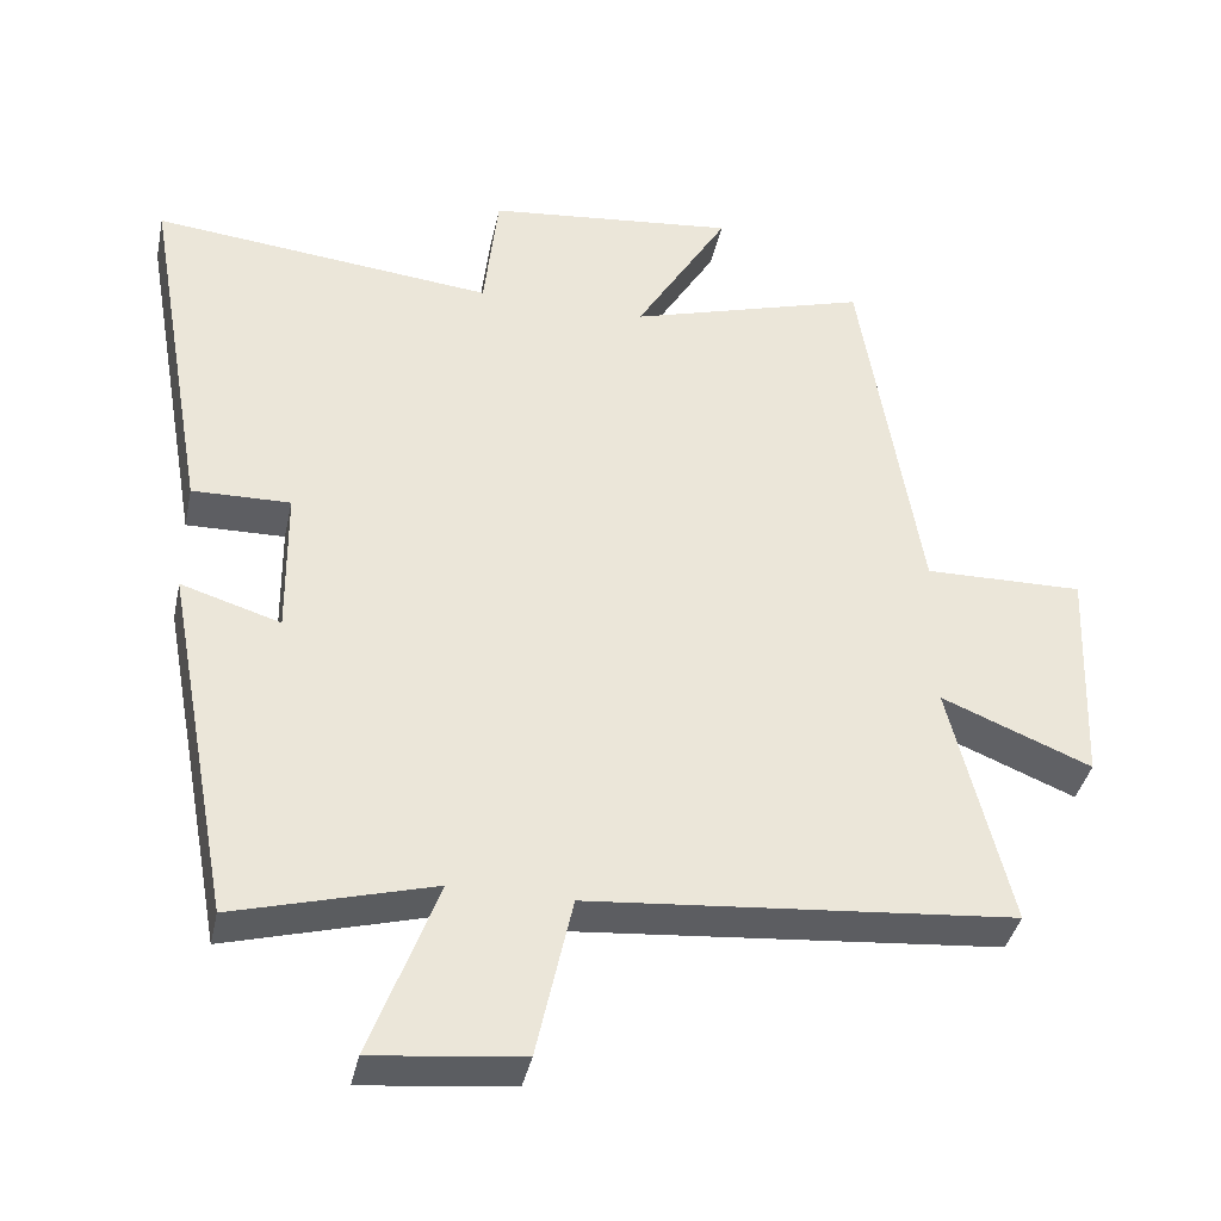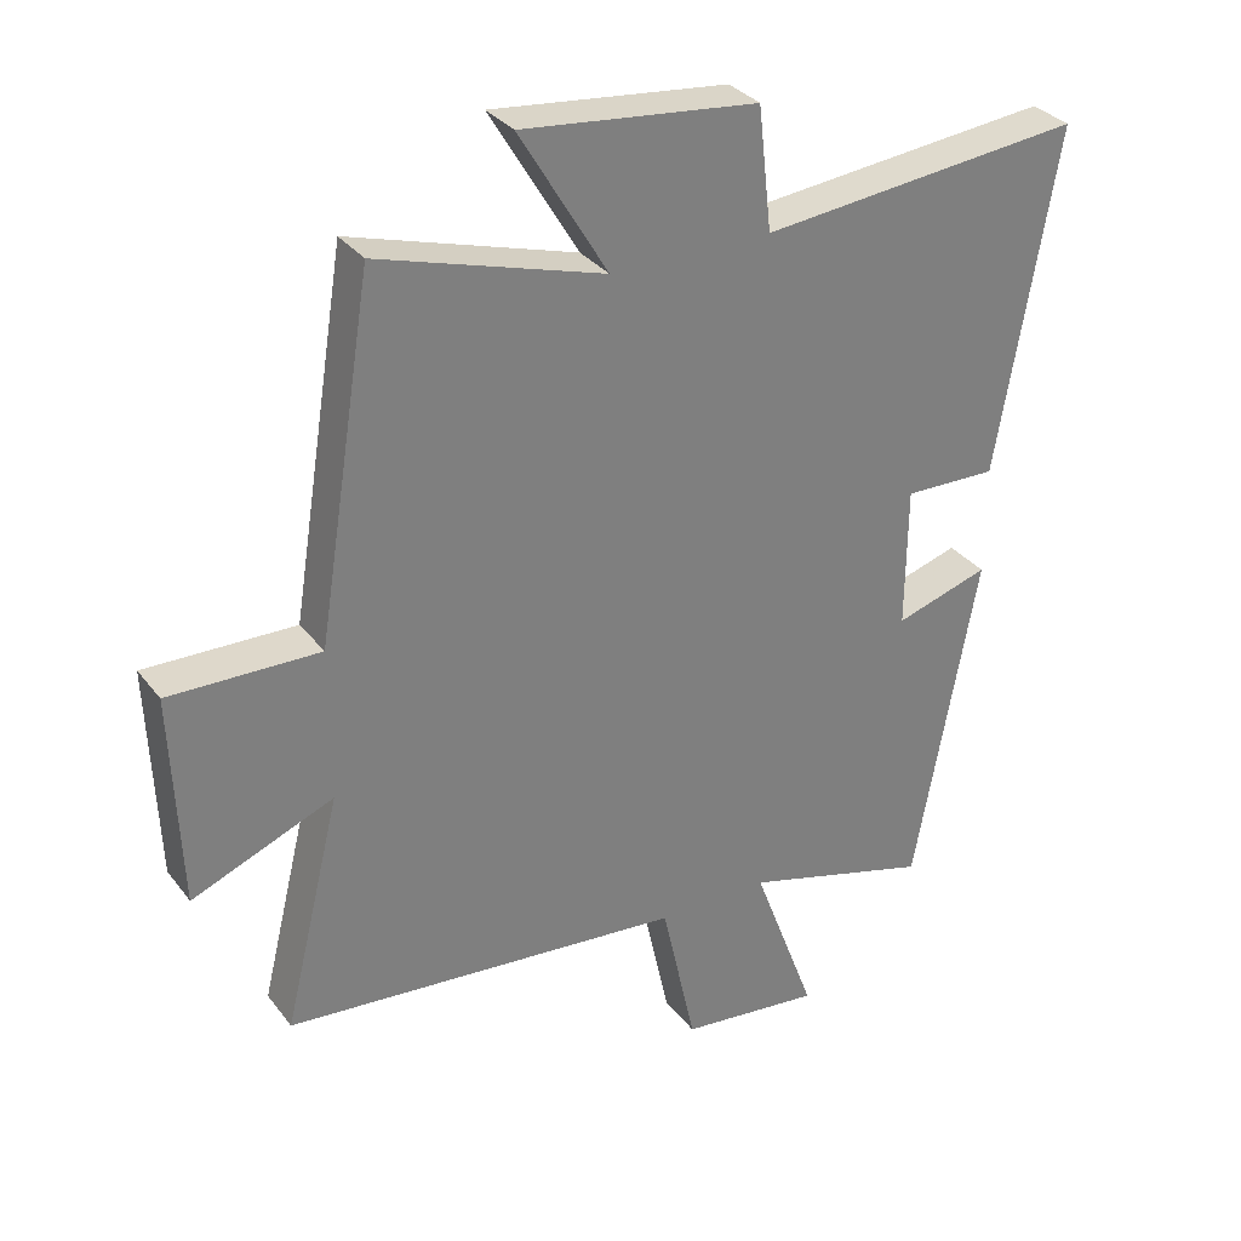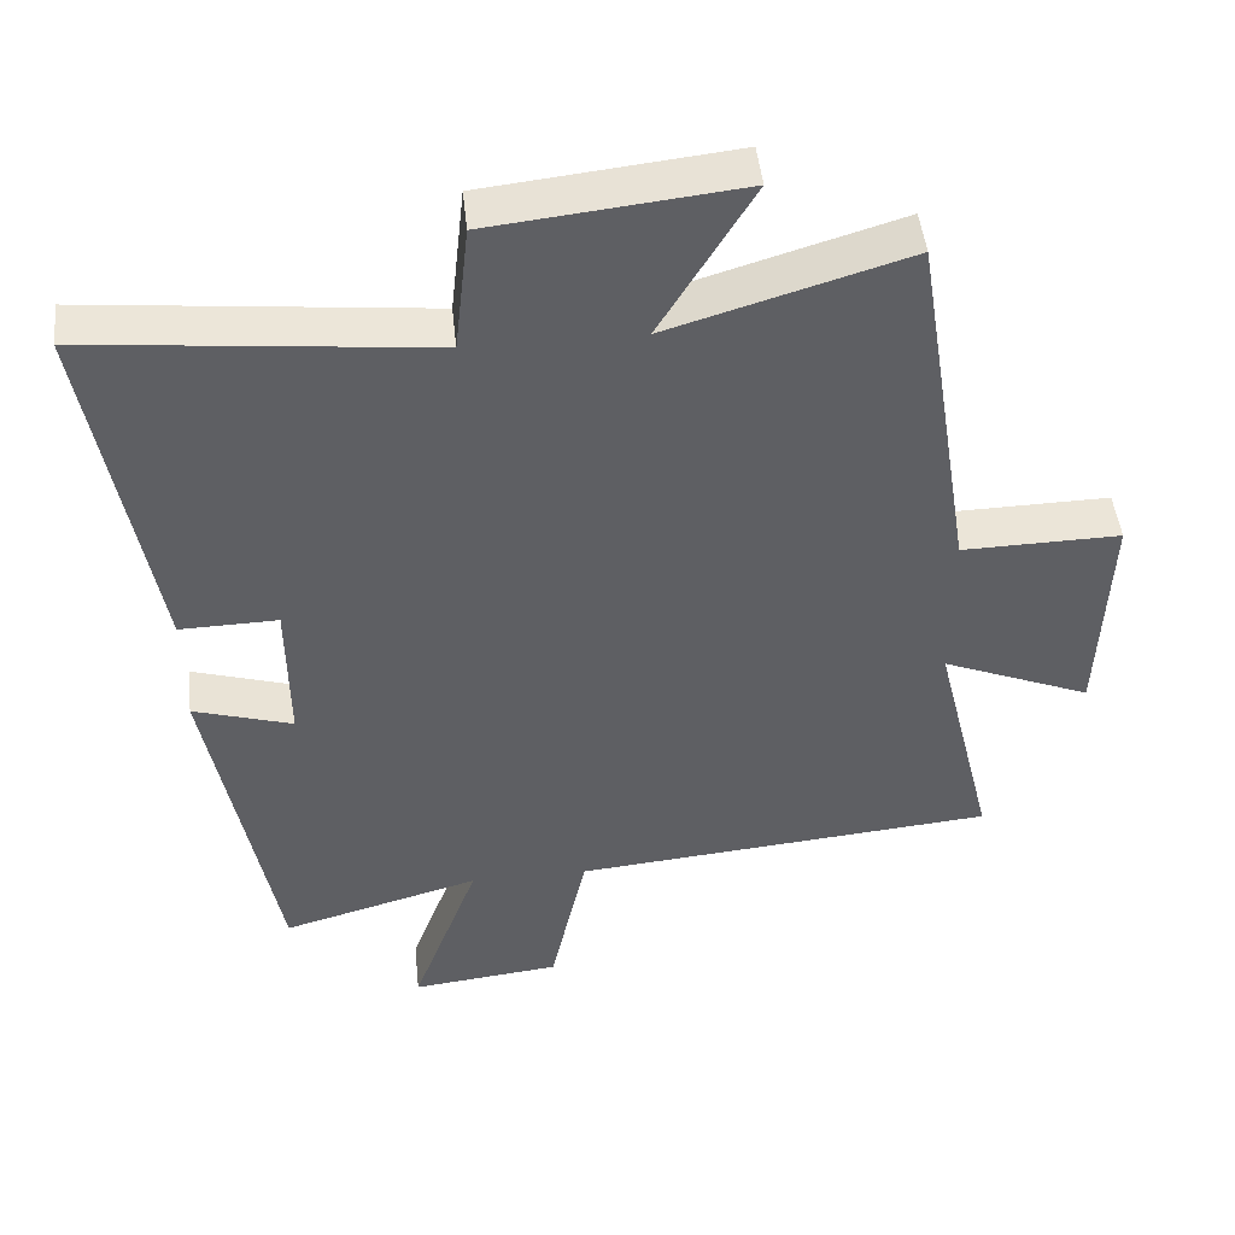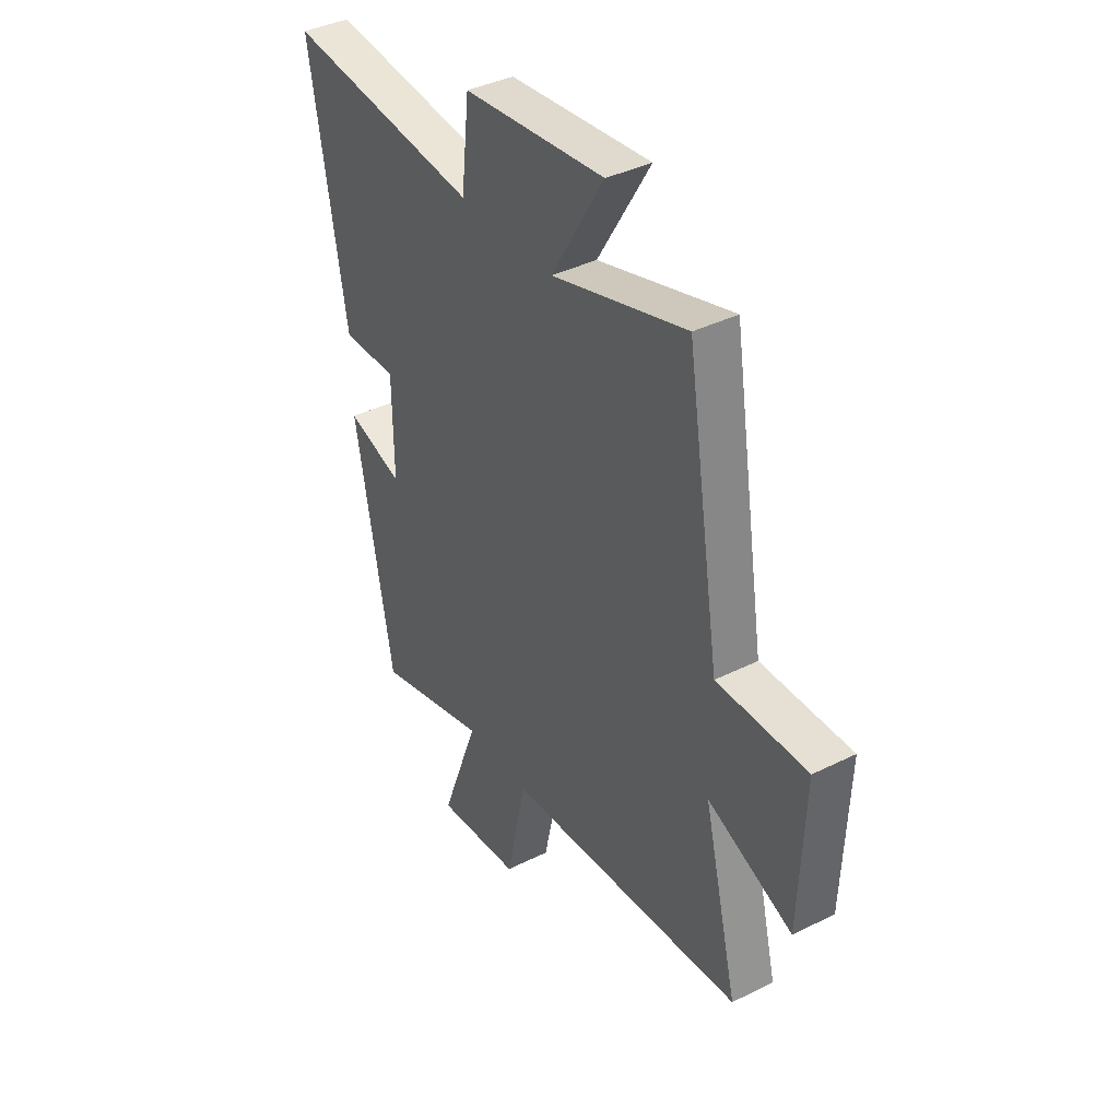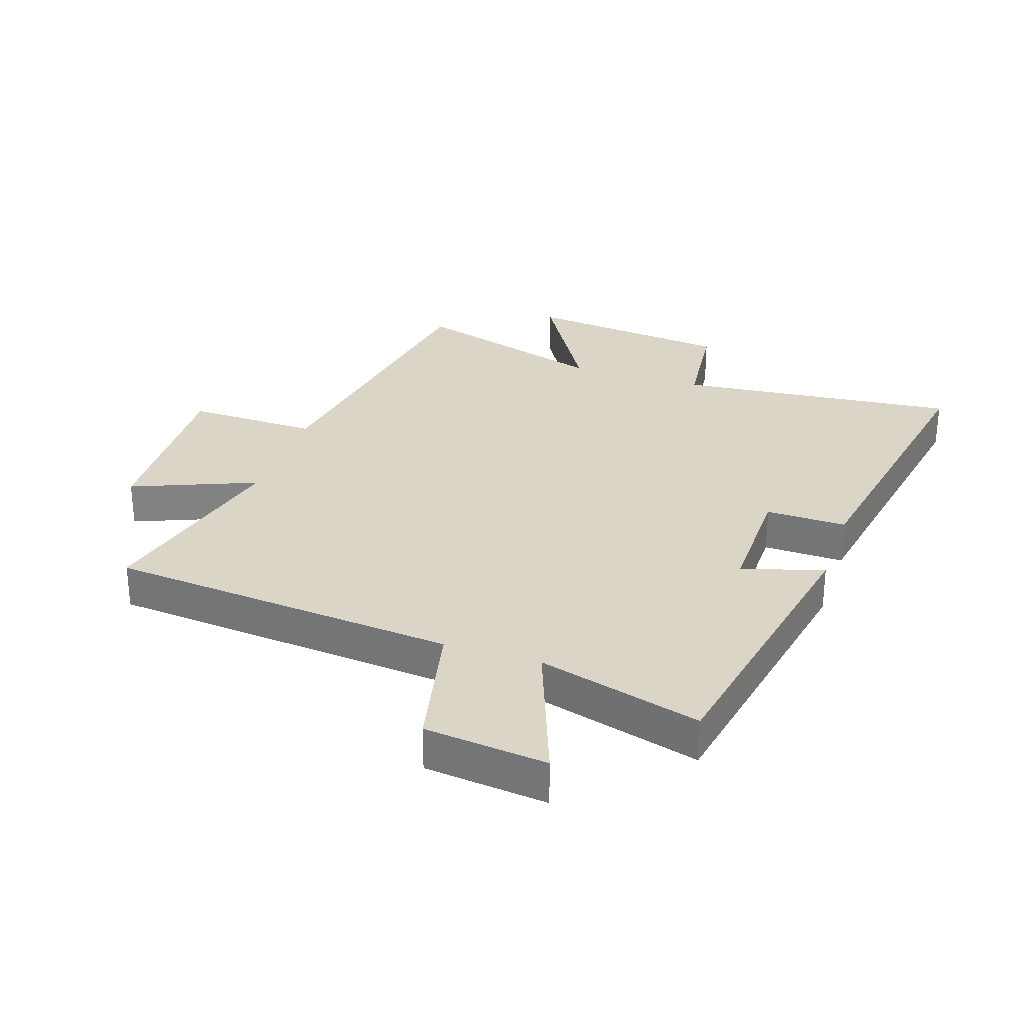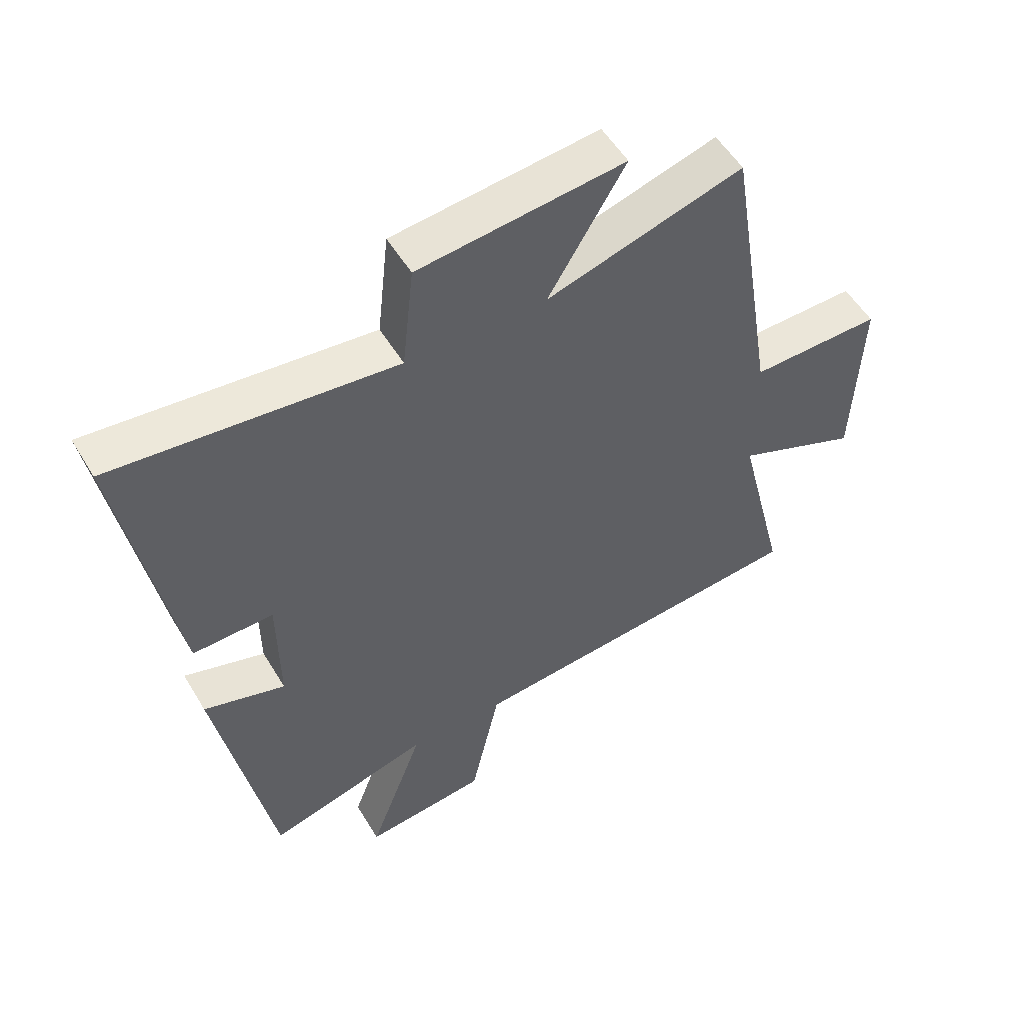
<metadata>
{"format":"obj","ext":"obj","renderer":"f3d","projection":"perspective","resolution":1024,"background":"white","views":[{"elev":-38.8,"azim":-12.0,"up":"+Z"},{"elev":31.9,"azim":149.1,"up":"+Z"},{"elev":46.8,"azim":-6.0,"up":"+Z"},{"elev":39.1,"azim":58.1,"up":"+Z"},{"elev":29.5,"azim":-161.5,"up":"+Y"},{"elev":53.6,"azim":-30.4,"up":"+Z"}]}
</metadata>
<code>
v 0.581 0.07 -0.449
v 0.013 0.07 -0.5
v -0.035 0.07 -0.72
v -0.235 0.07 -0.742
v -0.145 0.07 -0.5
v -0.411 0.07 -0.574
v -0.5 0.07 -0.095
v -0.367 0.07 -0.136
v -0.369 0.07 0.064
v -0.5 0.07 0.061
v -0.585 0.07 0.547
v -0.128 0.07 0.5
v -0.109 0.07 0.673
v 0.225 0.07 0.709
v 0.1 0.07 0.5
v 0.42 0.07 0.596
v 0.5 0.07 0.098
v 0.713 0.07 0.102
v 0.701 0.07 -0.2
v 0.5 0.07 -0.118
v 0.581 0 -0.449
v 0.013 0 -0.5
v -0.035 0 -0.72
v -0.235 0 -0.742
v -0.145 0 -0.5
v -0.411 0 -0.574
v -0.5 0 -0.095
v -0.367 0 -0.136
v -0.369 0 0.064
v -0.5 0 0.061
v -0.585 0 0.547
v -0.128 0 0.5
v -0.109 0 0.673
v 0.225 0 0.709
v 0.1 0 0.5
v 0.42 0 0.596
v 0.5 0 0.098
v 0.713 0 0.102
v 0.701 0 -0.2
v 0.5 0 -0.118
f 17 18 19 20
f 15 16 17 20
f 15 20 1 2
f 12 13 14 15
f 12 15 2 3
f 9 10 11 12
f 8 9 12
f 5 6 7 8
f 5 8 12
f 3 4 5
f 3 5 12
f 40 39 38 37
f 40 37 36 35
f 22 21 40 35
f 35 34 33 32
f 23 22 35 32
f 32 31 30 29
f 32 29 28
f 28 27 26 25
f 32 28 25
f 25 24 23
f 32 25 23
f 1 21 22 2
f 2 22 23 3
f 3 23 24 4
f 4 24 25 5
f 5 25 26 6
f 6 26 27 7
f 7 27 28 8
f 8 28 29 9
f 9 29 30 10
f 10 30 31 11
f 11 31 32 12
f 12 32 33 13
f 13 33 34 14
f 14 34 35 15
f 15 35 36 16
f 16 36 37 17
f 17 37 38 18
f 18 38 39 19
f 19 39 40 20
f 20 40 21 1

</code>
